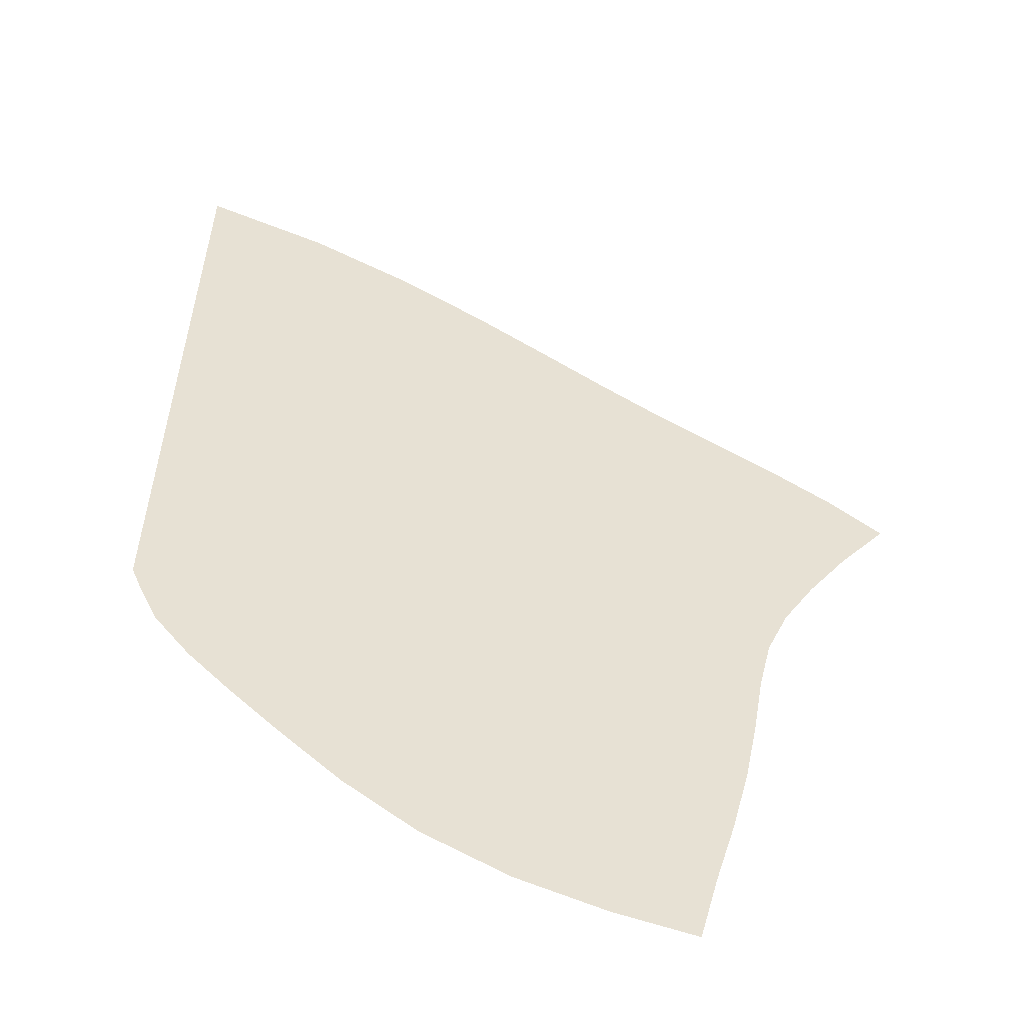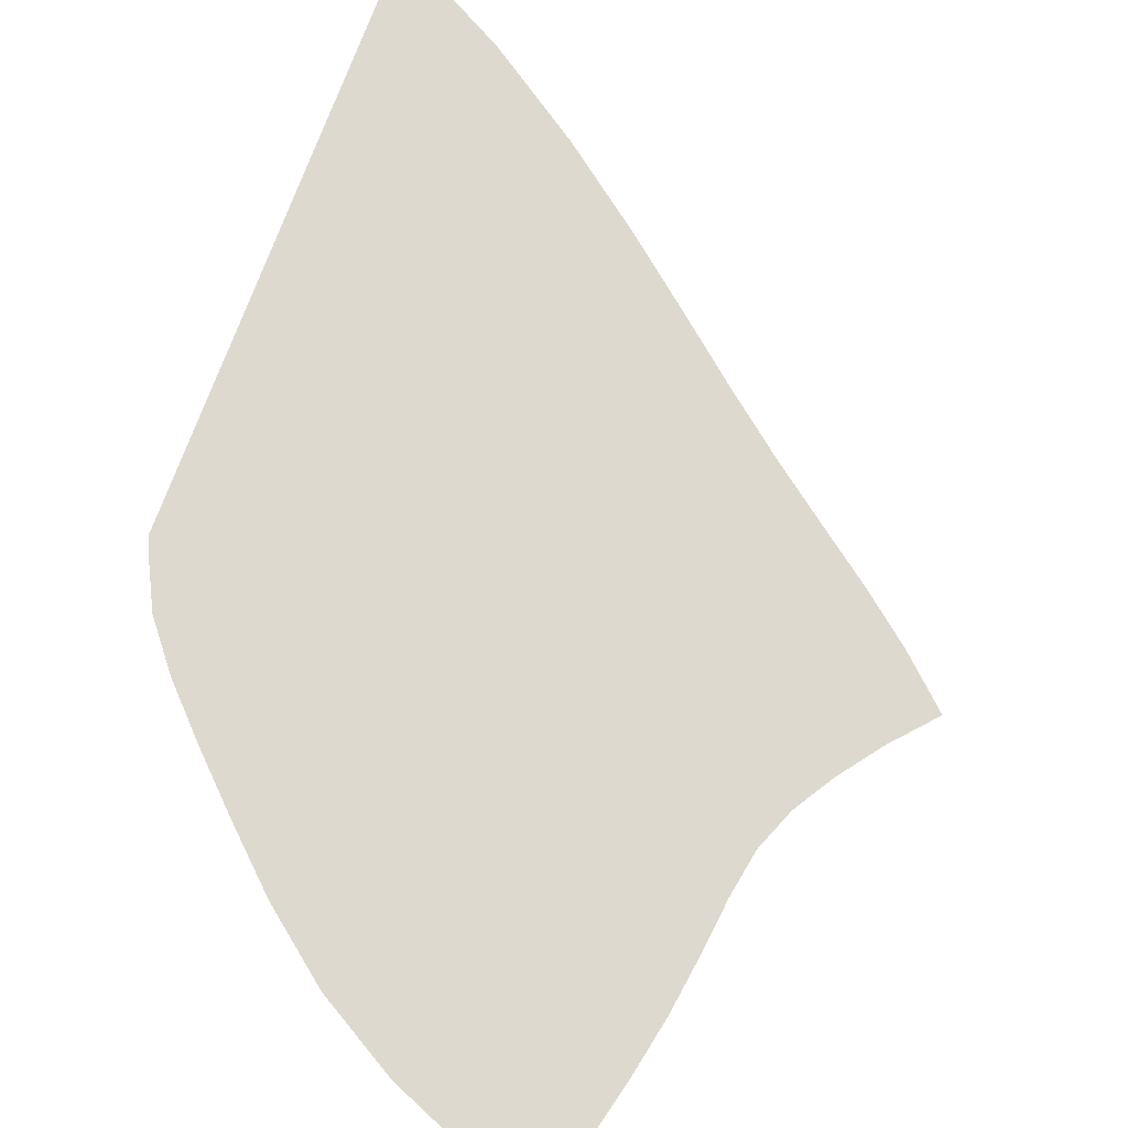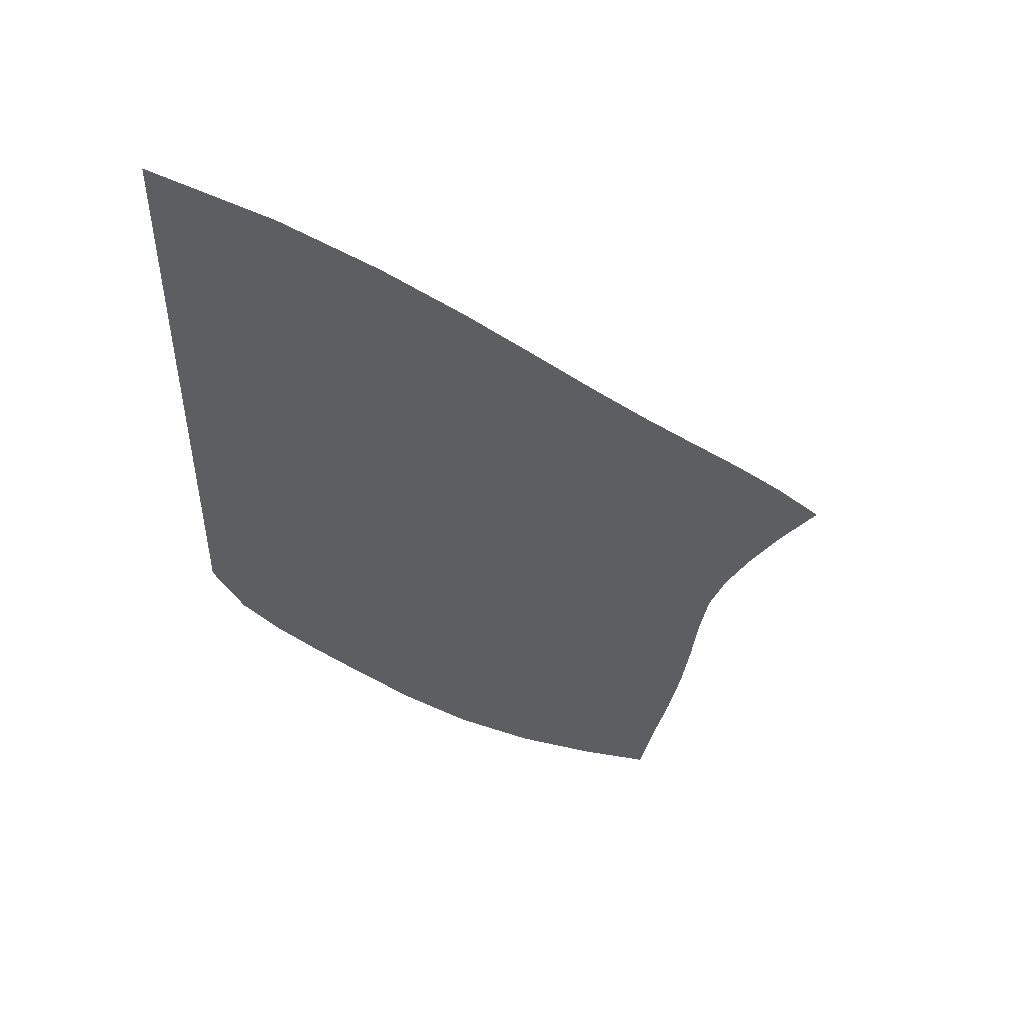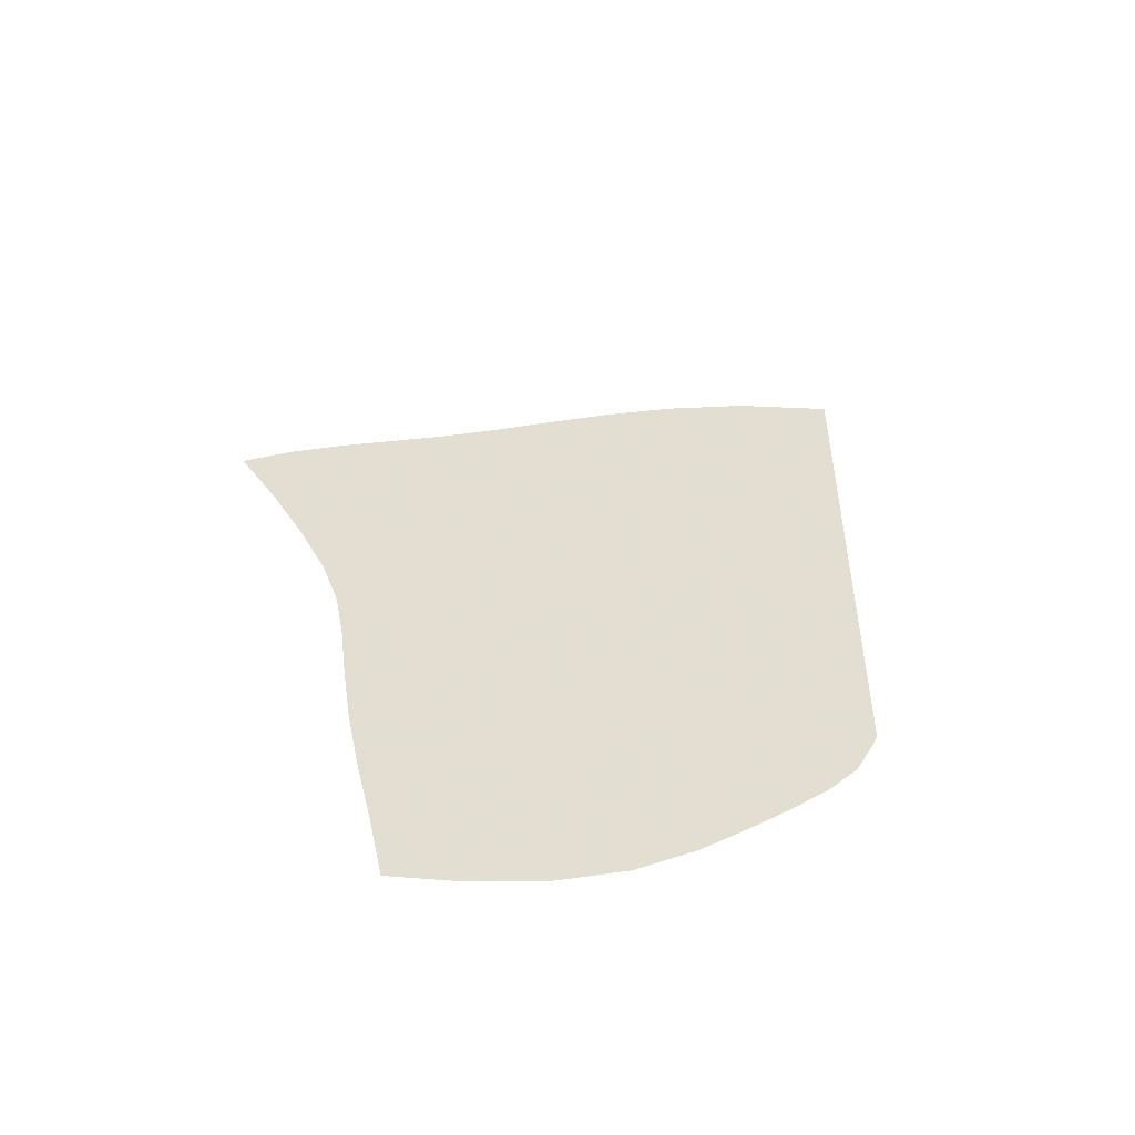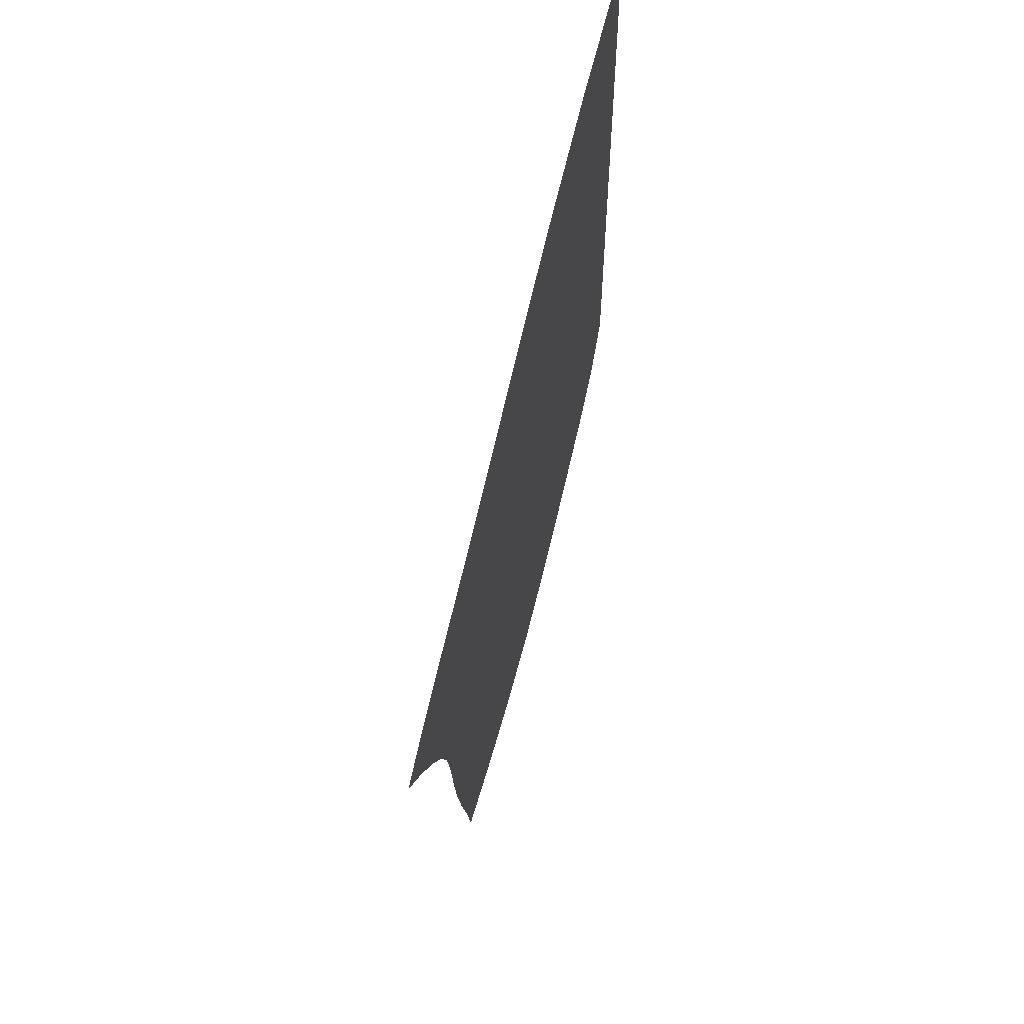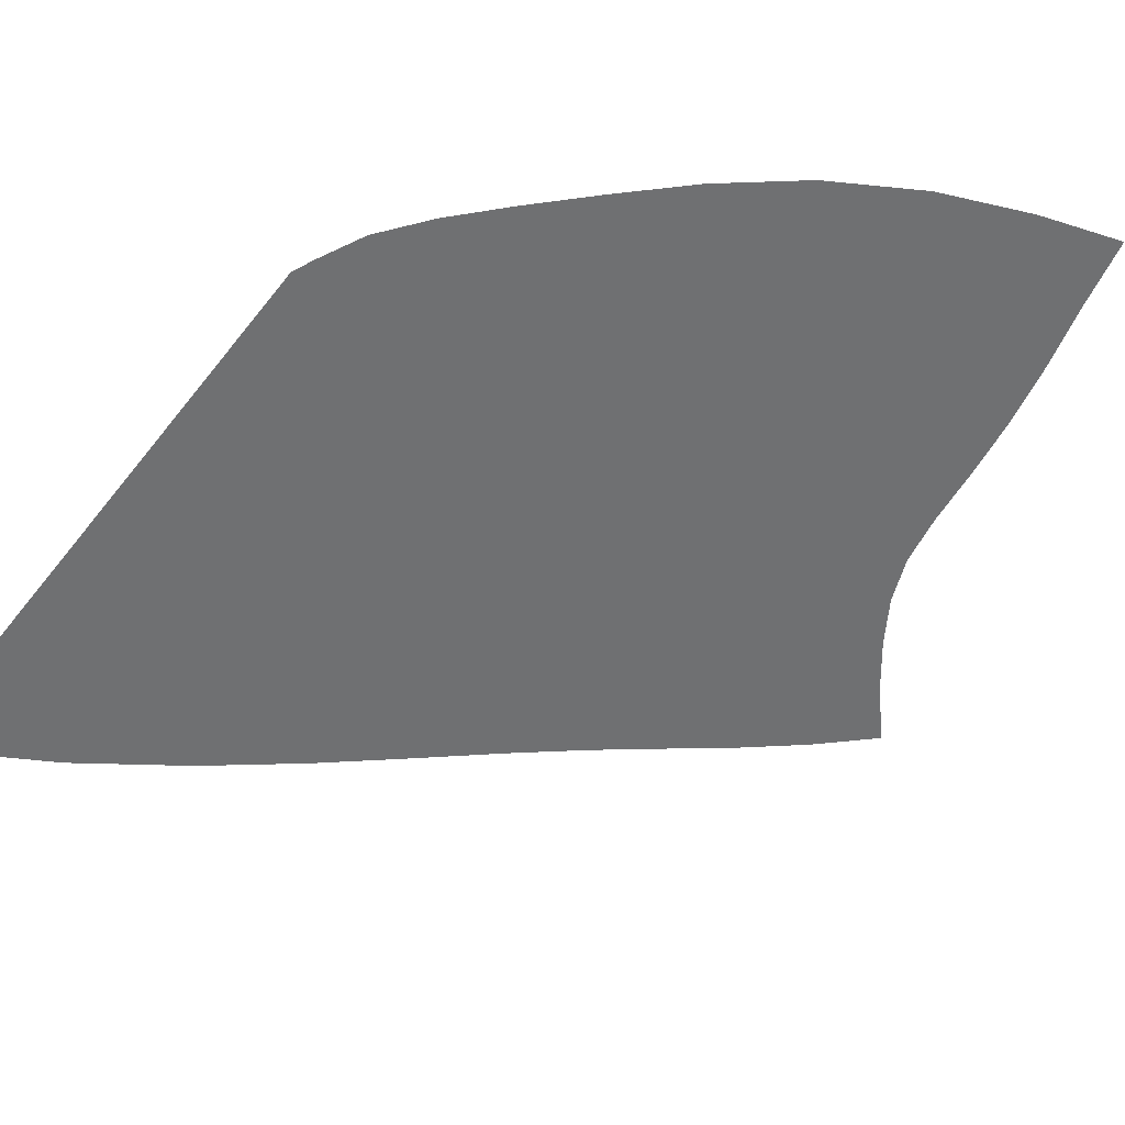
<metadata>
{"format":"obj","ext":"obj","renderer":"f3d","projection":"perspective","resolution":1024,"background":"white","views":[{"elev":39.6,"azim":2.1,"up":"+Z"},{"elev":71.5,"azim":19.7,"up":"+Z"},{"elev":50.6,"azim":-1.9,"up":"+Y"},{"elev":-53.5,"azim":155.6,"up":"+Y"},{"elev":59.4,"azim":108.4,"up":"+Y"},{"elev":-54.8,"azim":-37.1,"up":"+Z"}]}
</metadata>
<code>
v  0.001901  9.999  0
v  0.9701  9.435  0
v  1.754  8.878  0
v  2.418  8.346  0
v  2.994  7.851  0
v  3.503  7.407  0
v  3.97  7.015  0
v  4.414  6.663  0
v  4.841  6.328  0
v  5.246  5.985  0
v  5.619  5.625  0
v  0.001823  9.498  0
v  0.7978  8.995  0
v  1.509  8.473  0
v  2.138  7.962  0
v  2.697  7.479  0
v  3.202  7.037  0
v  3.67  6.642  0
v  4.113  6.286  0
v  4.535  5.955  0
v  4.935  5.626  0
v  5.314  5.29  0
v  0.001271  8.998  0
v  0.6961  8.527  0
v  1.342  8.037  0
v  1.931  7.548  0
v  2.466  7.077  0
v  2.956  6.641  0
v  3.413  6.249  0
v  3.848  5.899  0
v  4.264  5.577  0
v  4.665  5.268  0
v  5.06  4.96  0
v  0.000897  8.499  0
v  0.6276  8.05  0
v  1.222  7.585  0
v  1.774  7.114  0
v  2.283  6.653  0
v  2.755  6.22  0
v  3.199  5.832  0
v  3.624  5.489  0
v  4.036  5.181  0
v  4.441  4.901  0
v  4.858  4.641  0
v  0.000608  7.999  0
v  0.5744  7.572  0
v  1.124  7.129  0
v  1.643  6.673  0
v  2.129  6.217  0
v  2.585  5.782  0
v  3.019  5.389  0
v  3.442  5.05  0
v  3.858  4.755  0
v  4.278  4.505  0
v  4.72  4.31  0
v  0.000346  7.499  0
v  0.526  7.095  0
v  1.033  6.673  0
v  1.517  6.233  0
v  1.98  5.785  0
v  2.424  5.344  0
v  2.857  4.939  0
v  3.289  4.592  0
v  3.726  4.304  0
v  4.176  4.077  0
v  4.647  3.93  0
v  8.9e-05  6.999  0
v  0.4784  6.618  0
v  0.9392  6.215  0
v  1.385  5.794  0
v  1.821  5.36  0
v  2.253  4.92  0
v  2.688  4.5  0
v  3.14  4.136  0
v  3.61  3.845  0
v  4.096  3.629  0
v  4.594  3.501  0
v  -0.000168  6.499  0
v  0.43  6.14  0
v  0.8408  5.752  0
v  1.244  5.347  0
v  1.651  4.93  0
v  2.068  4.501  0
v  2.505  4.076  0
v  2.975  3.695  0
v  3.48  3.391  0
v  4.002  3.171  0
v  4.522  3.035  0
v  -0.000469  5.999  0
v  0.3711  5.669  0
v  0.7197  5.291  0
v  1.077  4.901  0
v  1.457  4.499  0
v  1.862  4.081  0
v  2.3  3.656  0
v  2.789  3.263  0
v  3.327  2.941  0
v  3.882  2.707  0
v  4.418  2.551  0
v  -0.000926  5.5  0
v  0.278  5.214  0
v  0.5412  4.849  0
v  0.8513  4.475  0
v  1.21  4.089  0
v  1.609  3.678  0
v  2.055  3.247  0
v  2.569  2.834  0
v  3.147  2.489  0
v  3.738  2.236  0
v  4.291  2.061  0
v  -0.001478  5  0
v  0.06871  4.834  0
v  0.2436  4.473  0
v  0.535  4.097  0
v  0.891  3.717  0
v  1.292  3.311  0
v  1.751  2.867  0
v  2.306  2.415  0
v  2.947  2.031  0
v  3.593  1.753  0
v  4.177  1.559  0
f 1 2 13
f 1 13 12
f 2 3 14
f 2 14 13
f 3 4 15
f 3 15 14
f 4 5 16
f 4 16 15
f 5 6 17
f 5 17 16
f 6 7 18
f 6 18 17
f 7 8 19
f 7 19 18
f 8 9 20
f 8 20 19
f 9 10 21
f 9 21 20
f 10 11 22
f 10 22 21
f 12 13 24
f 12 24 23
f 13 14 25
f 13 25 24
f 14 15 26
f 14 26 25
f 15 16 27
f 15 27 26
f 16 17 28
f 16 28 27
f 17 18 29
f 17 29 28
f 18 19 30
f 18 30 29
f 19 20 31
f 19 31 30
f 20 21 32
f 20 32 31
f 21 22 33
f 21 33 32
f 23 24 35
f 23 35 34
f 24 25 36
f 24 36 35
f 25 26 37
f 25 37 36
f 26 27 38
f 26 38 37
f 27 28 39
f 27 39 38
f 28 29 40
f 28 40 39
f 29 30 41
f 29 41 40
f 30 31 42
f 30 42 41
f 31 32 43
f 31 43 42
f 32 33 44
f 32 44 43
f 34 35 46
f 34 46 45
f 35 36 47
f 35 47 46
f 36 37 48
f 36 48 47
f 37 38 49
f 37 49 48
f 38 39 50
f 38 50 49
f 39 40 51
f 39 51 50
f 40 41 52
f 40 52 51
f 41 42 53
f 41 53 52
f 42 43 54
f 42 54 53
f 43 44 55
f 43 55 54
f 45 46 57
f 45 57 56
f 46 47 58
f 46 58 57
f 47 48 59
f 47 59 58
f 48 49 60
f 48 60 59
f 49 50 61
f 49 61 60
f 50 51 62
f 50 62 61
f 51 52 63
f 51 63 62
f 52 53 64
f 52 64 63
f 53 54 65
f 53 65 64
f 54 55 66
f 54 66 65
f 56 57 68
f 56 68 67
f 57 58 69
f 57 69 68
f 58 59 70
f 58 70 69
f 59 60 71
f 59 71 70
f 60 61 72
f 60 72 71
f 61 62 73
f 61 73 72
f 62 63 74
f 62 74 73
f 63 64 75
f 63 75 74
f 64 65 76
f 64 76 75
f 65 66 77
f 65 77 76
f 67 68 79
f 67 79 78
f 68 69 80
f 68 80 79
f 69 70 81
f 69 81 80
f 70 71 82
f 70 82 81
f 71 72 83
f 71 83 82
f 72 73 84
f 72 84 83
f 73 74 85
f 73 85 84
f 74 75 86
f 74 86 85
f 75 76 87
f 75 87 86
f 76 77 88
f 76 88 87
f 78 79 90
f 78 90 89
f 79 80 91
f 79 91 90
f 80 81 92
f 80 92 91
f 81 82 93
f 81 93 92
f 82 83 94
f 82 94 93
f 83 84 95
f 83 95 94
f 84 85 96
f 84 96 95
f 85 86 97
f 85 97 96
f 86 87 98
f 86 98 97
f 87 88 99
f 87 99 98
f 89 90 101
f 89 101 100
f 90 91 102
f 90 102 101
f 91 92 103
f 91 103 102
f 92 93 104
f 92 104 103
f 93 94 105
f 93 105 104
f 94 95 106
f 94 106 105
f 95 96 107
f 95 107 106
f 96 97 108
f 96 108 107
f 97 98 109
f 97 109 108
f 98 99 110
f 98 110 109
f 100 101 112
f 100 112 111
f 101 102 113
f 101 113 112
f 102 103 114
f 102 114 113
f 103 104 115
f 103 115 114
f 104 105 116
f 104 116 115
f 105 106 117
f 105 117 116
f 106 107 118
f 106 118 117
f 107 108 119
f 107 119 118
f 108 109 120
f 108 120 119
f 109 110 121
f 109 121 120

</code>
